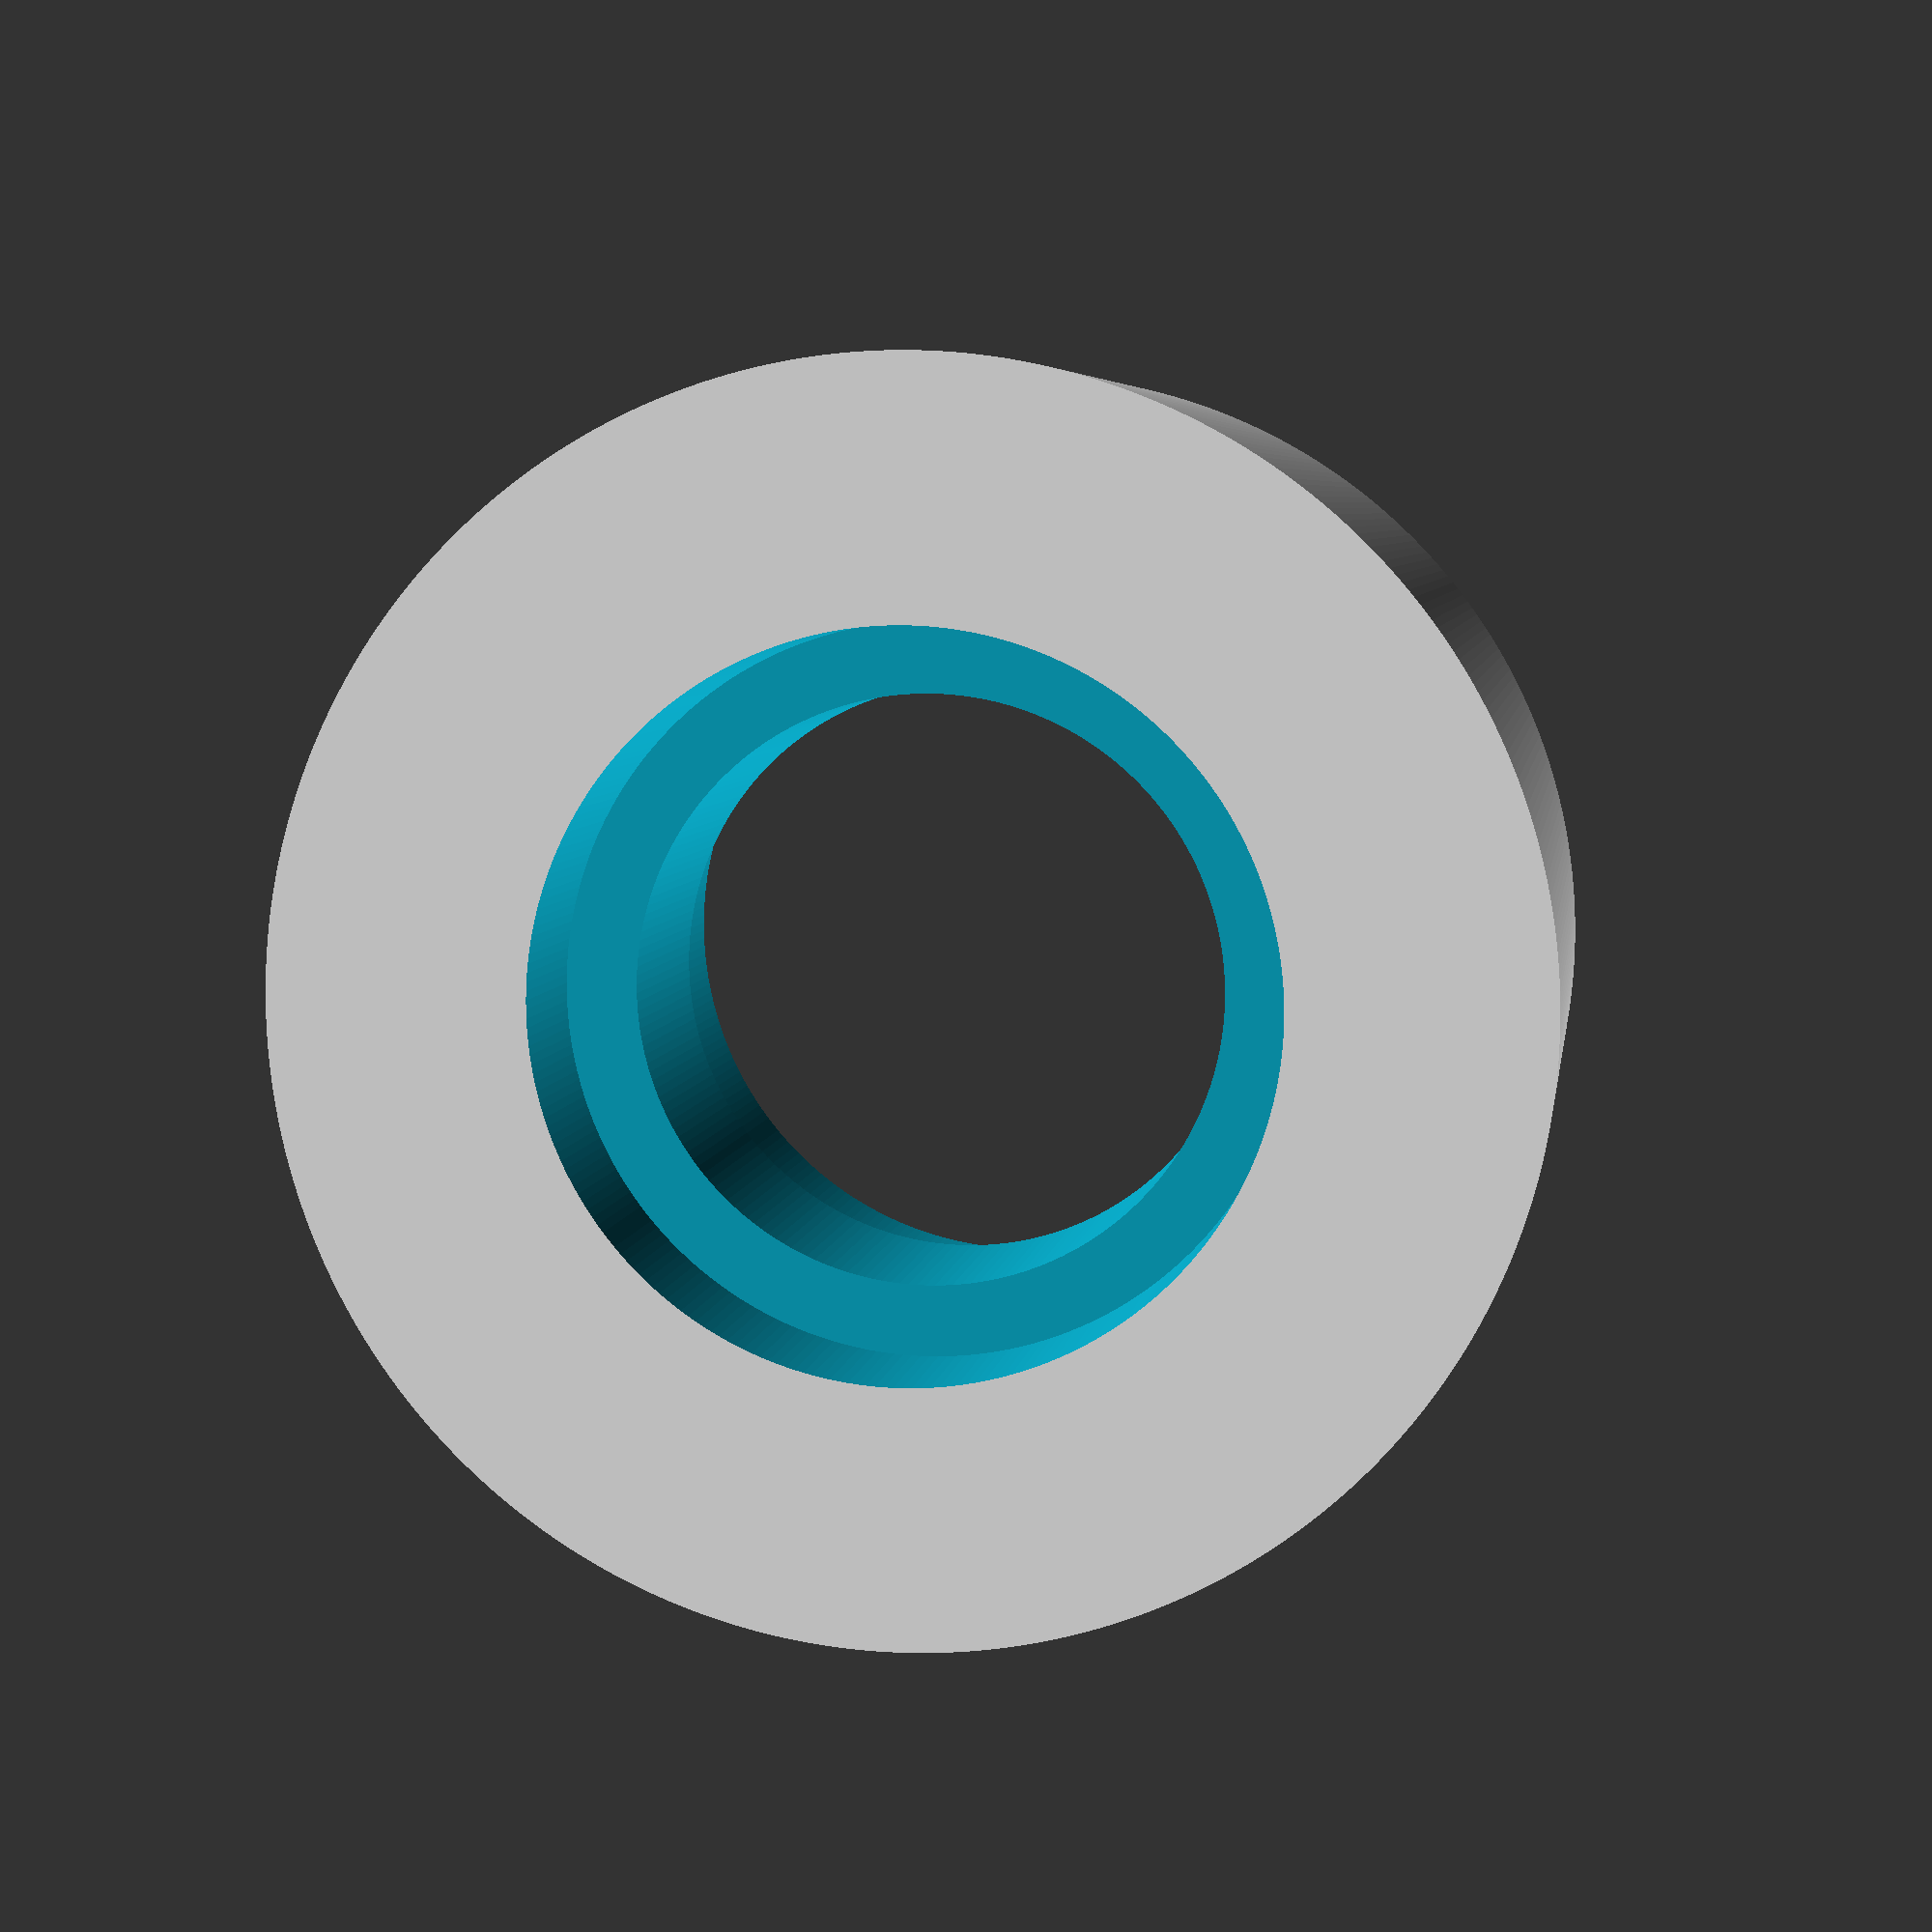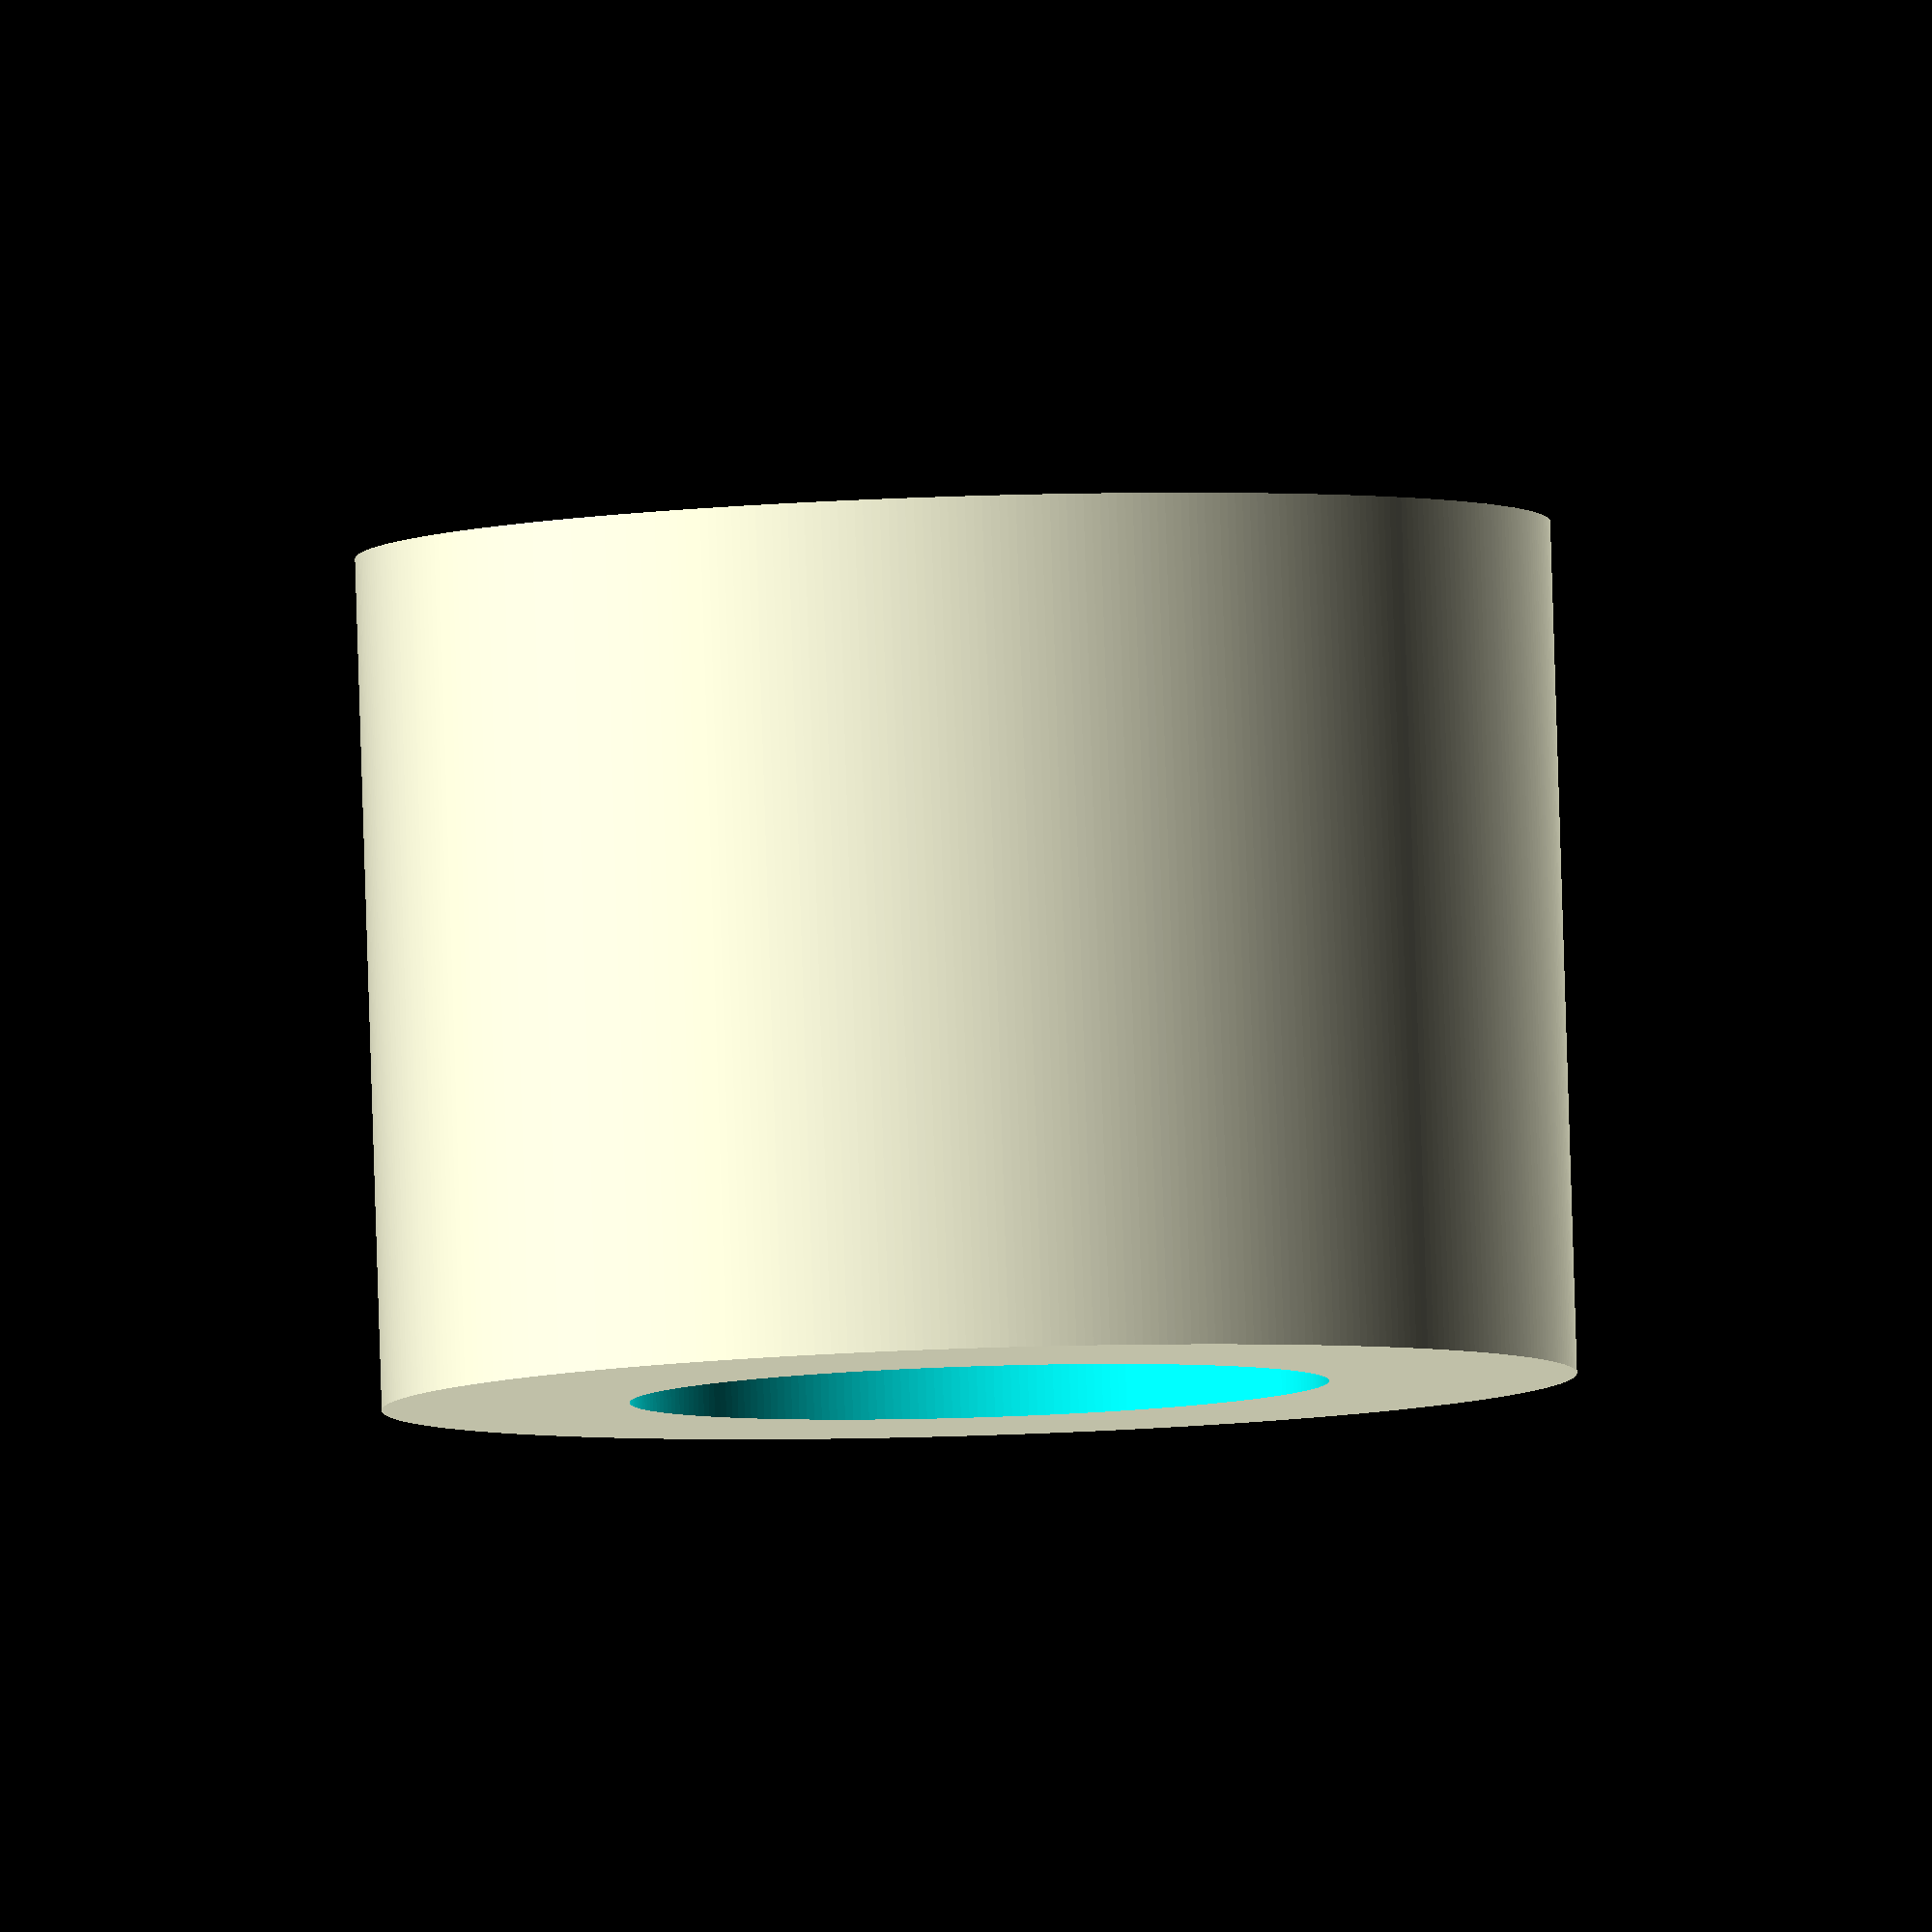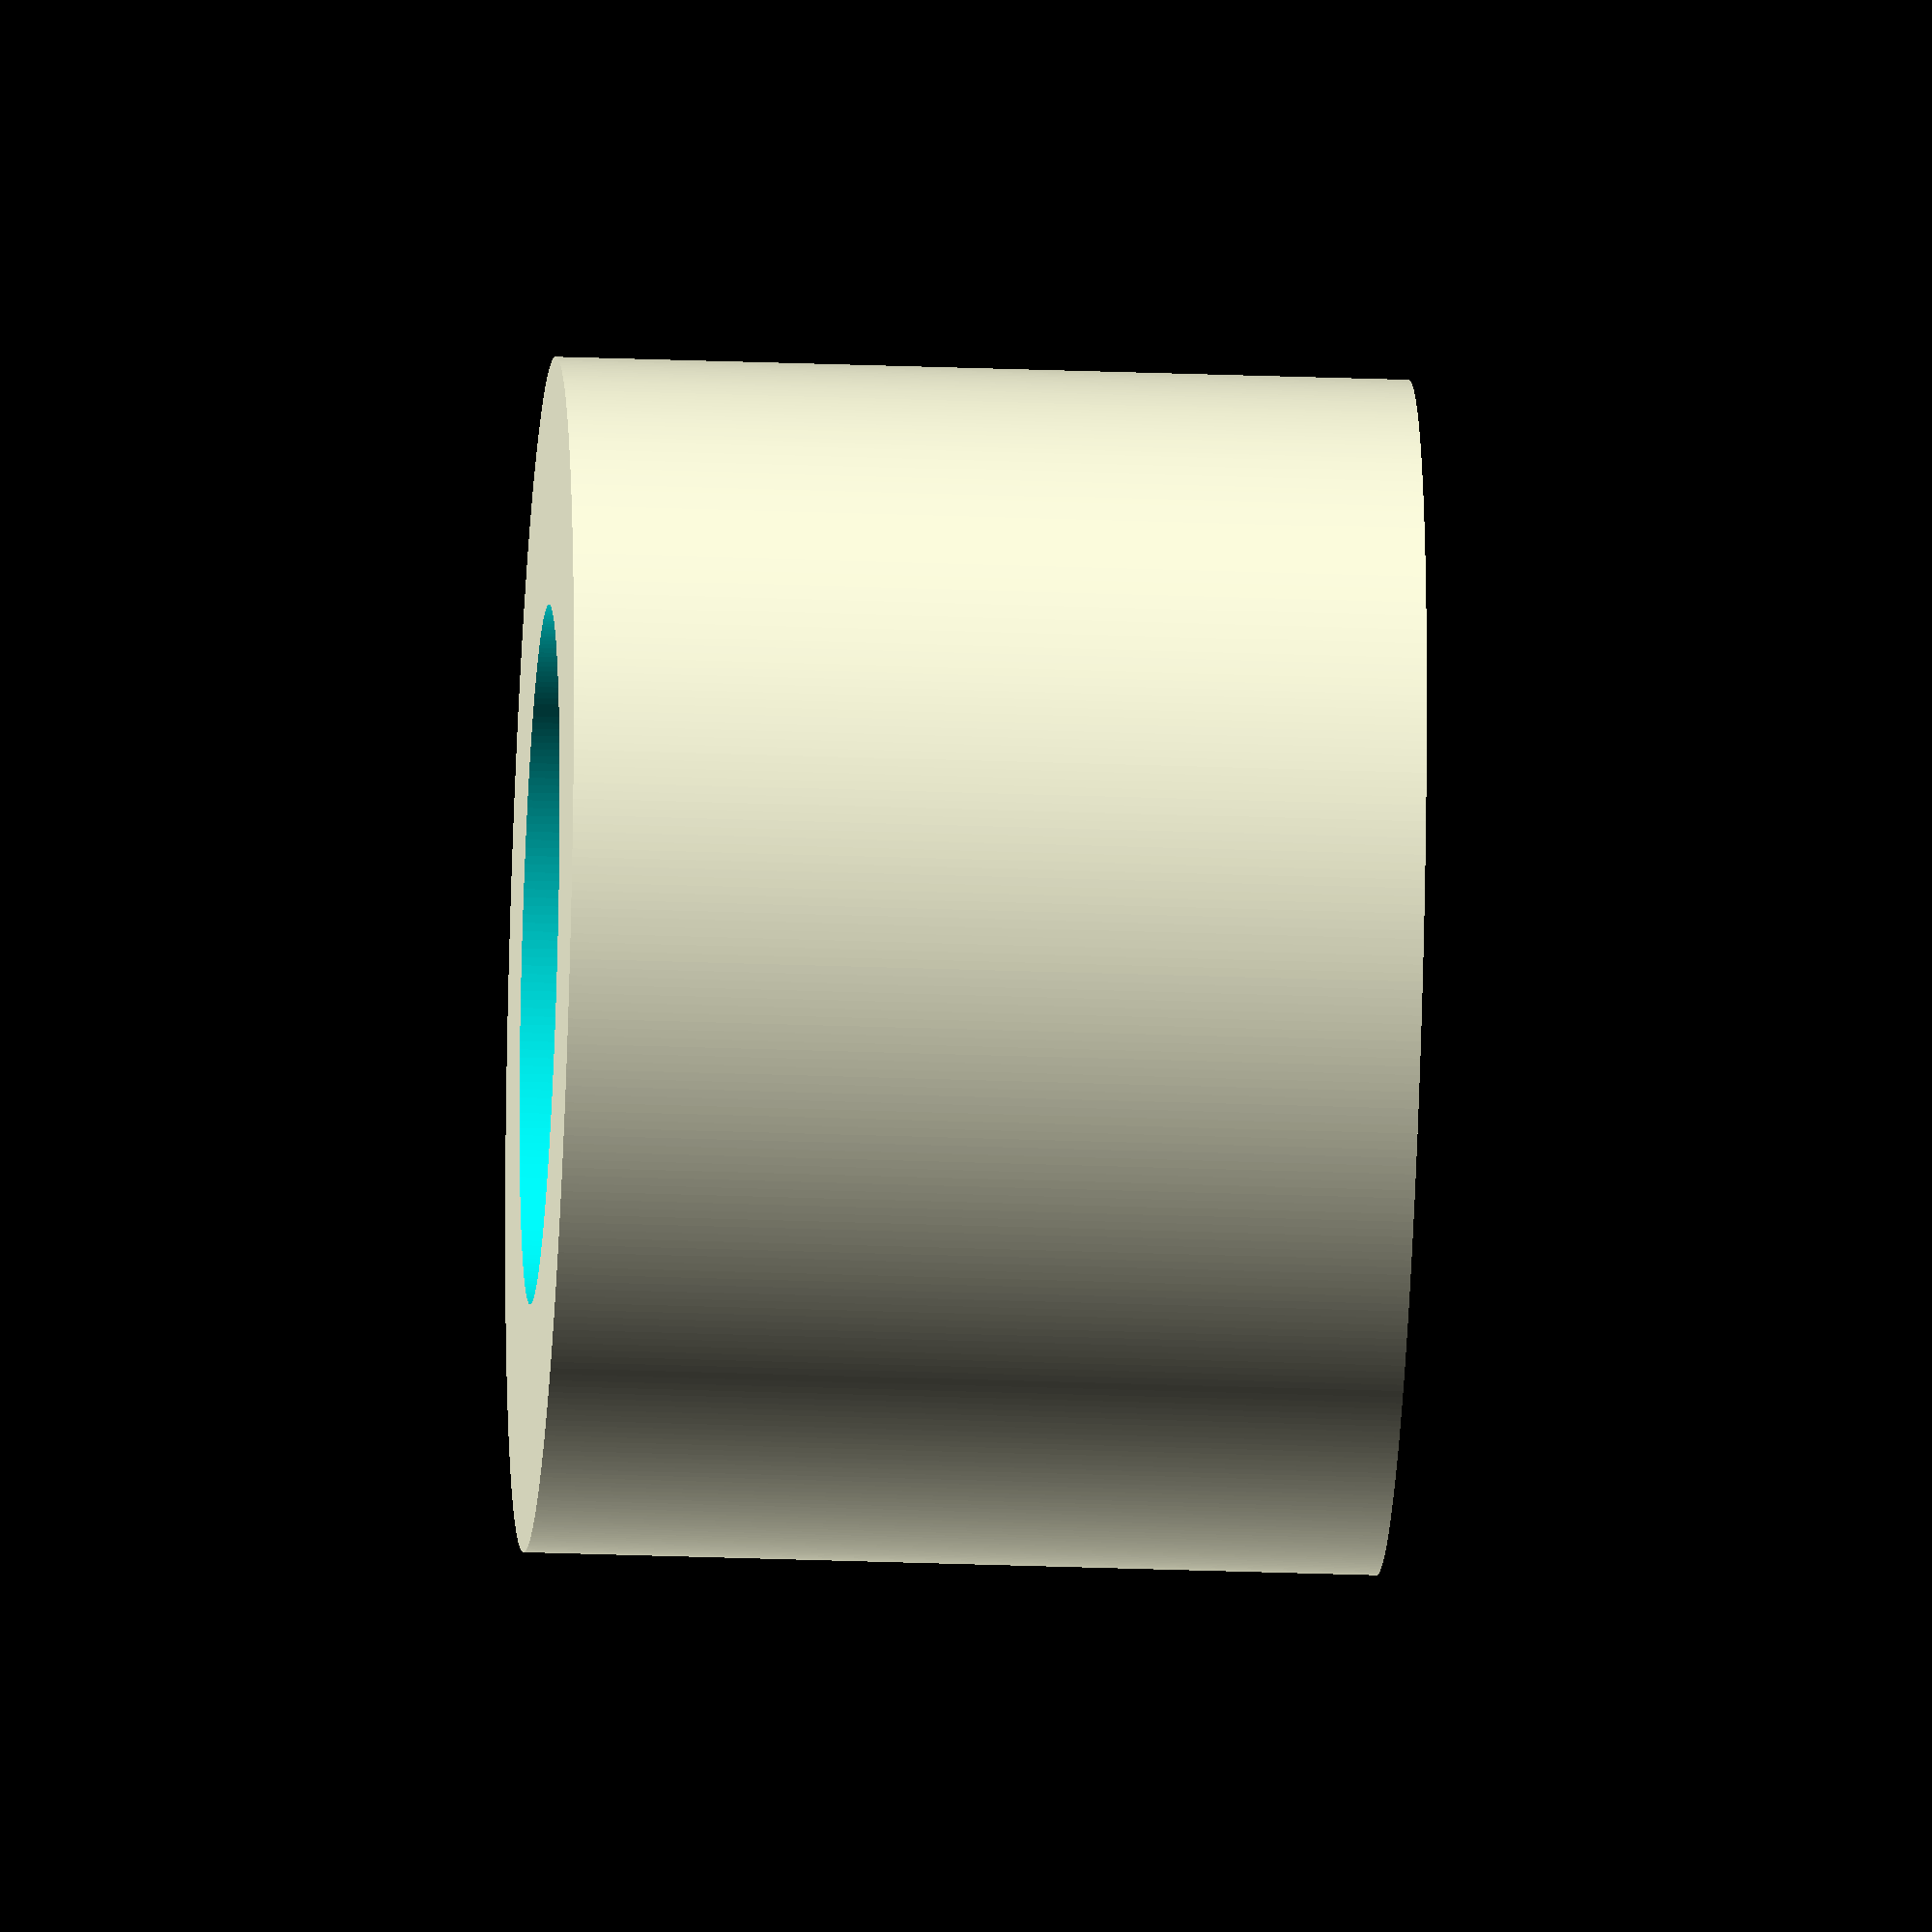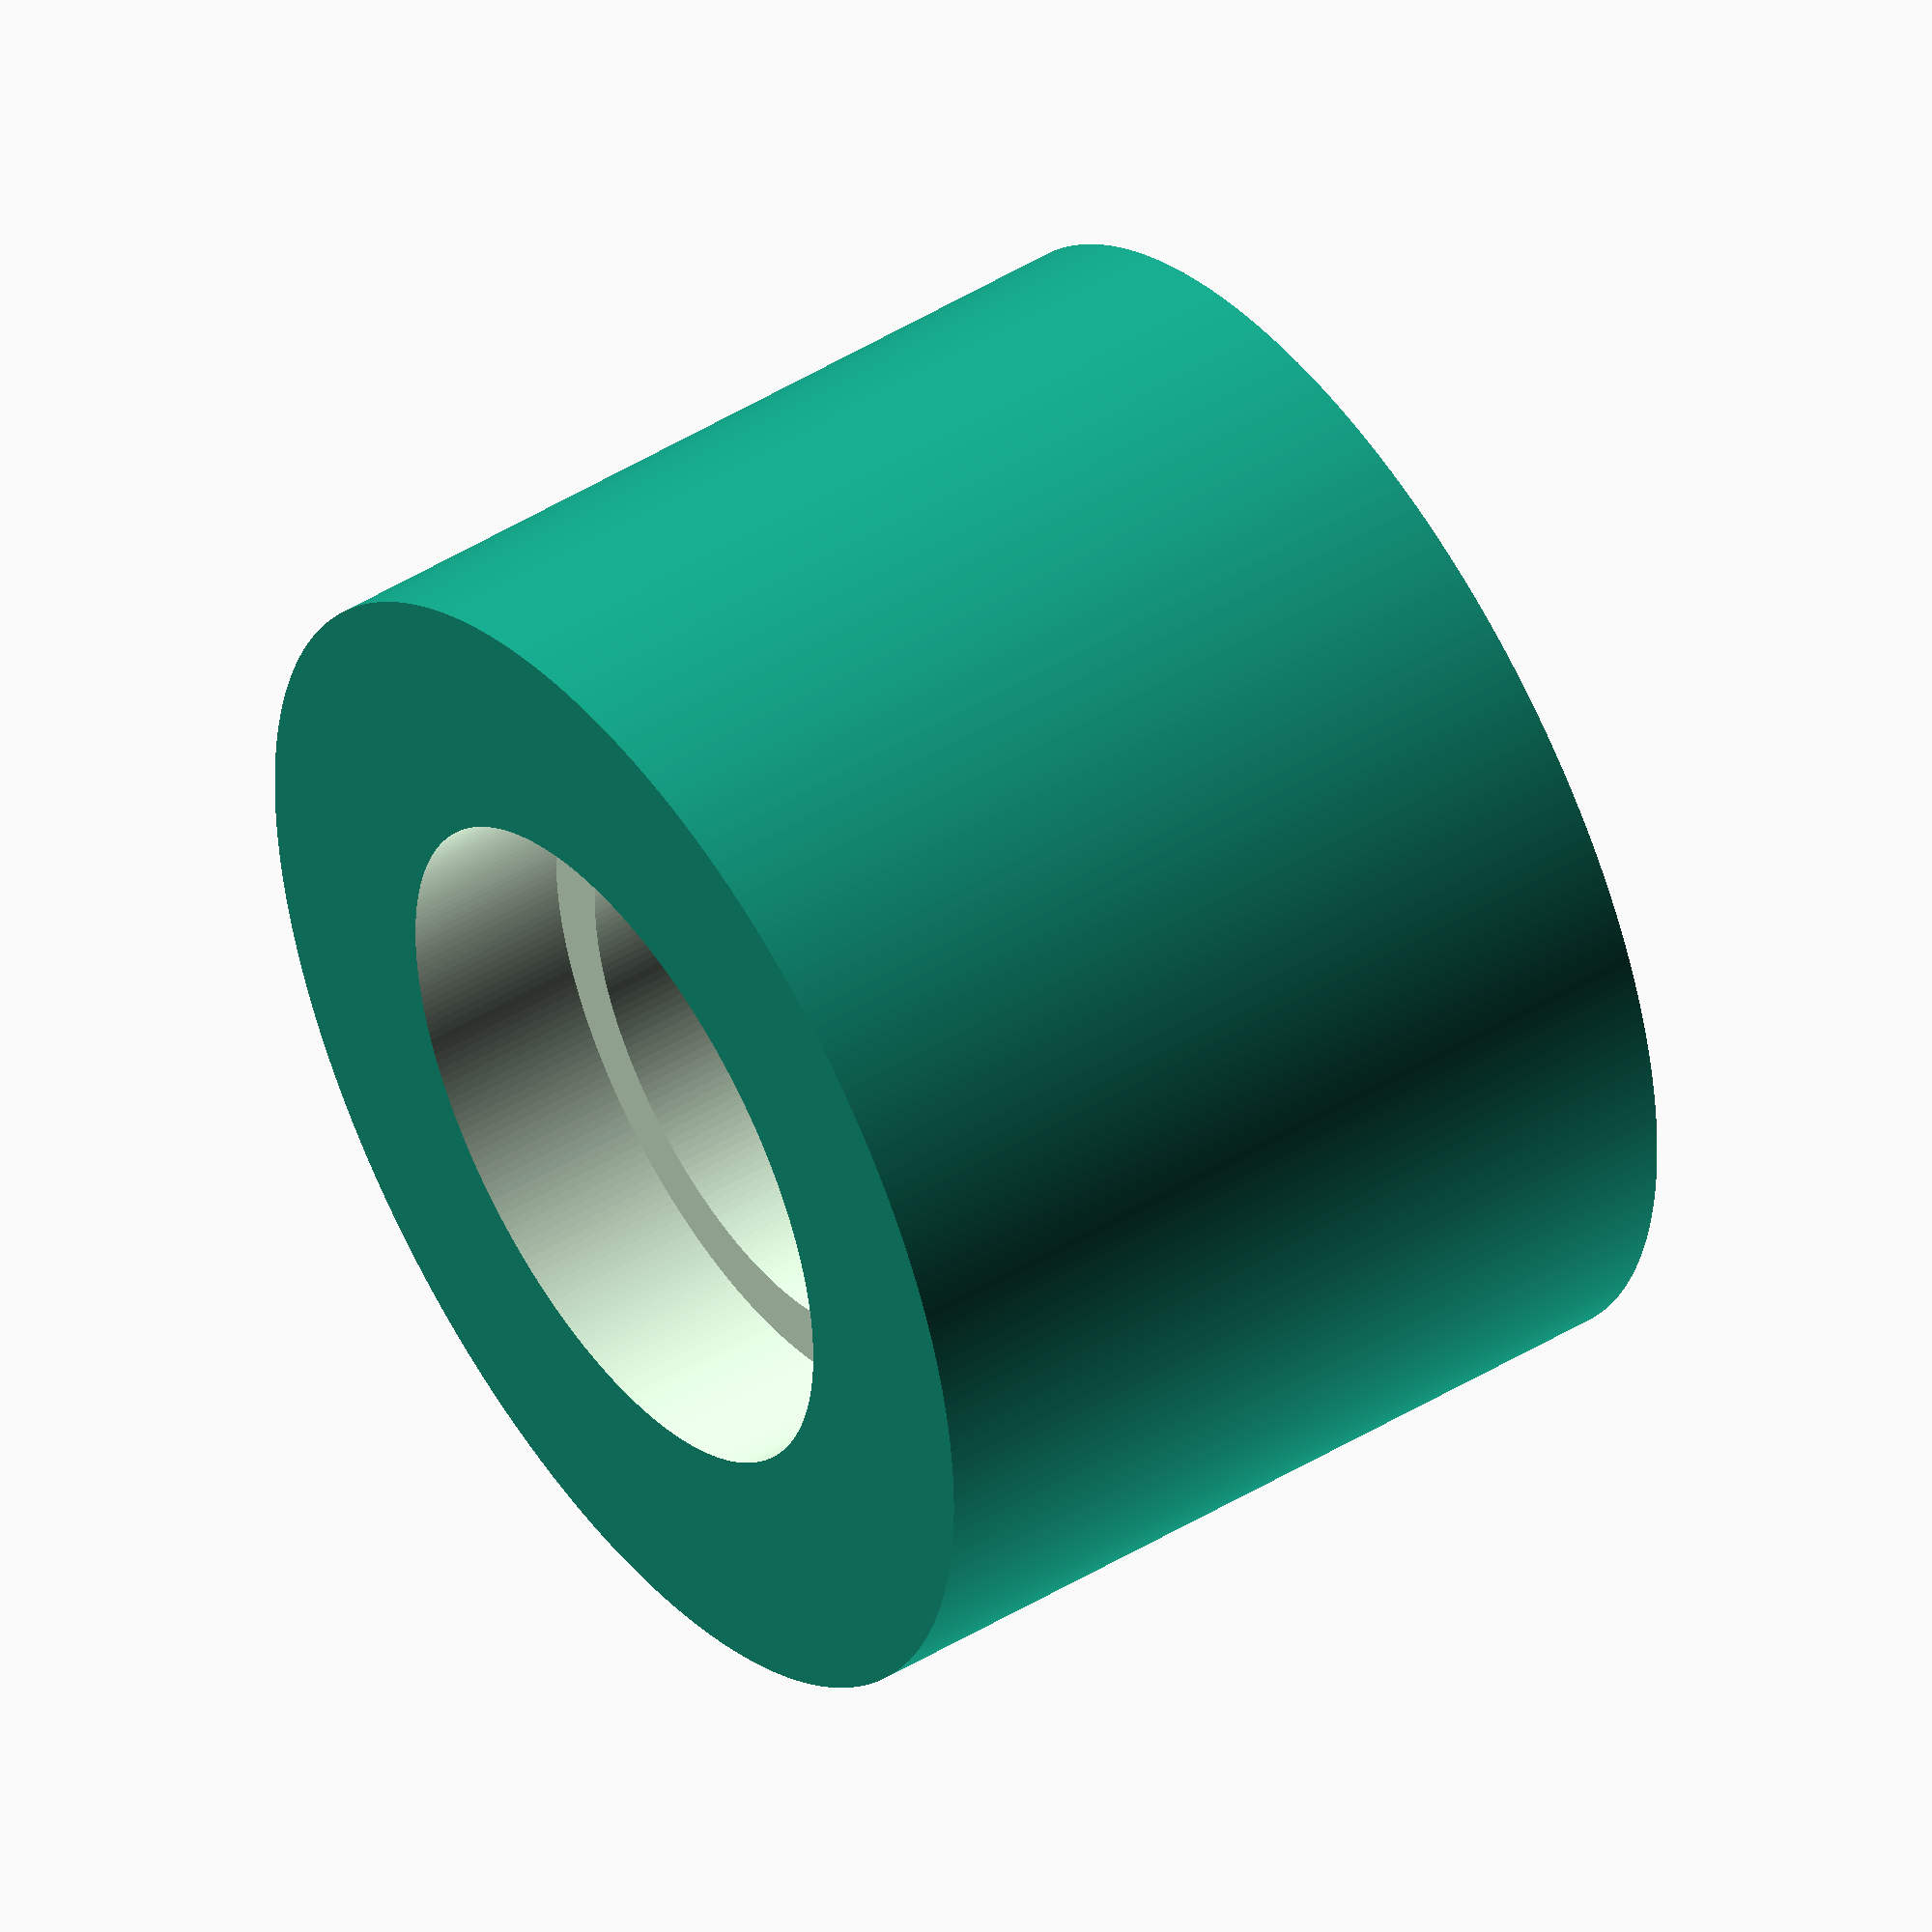
<openscad>
dis = 2.5;
dos = 4;
dil = 2.5;
dol = 4;
d = 7;
h = 5;

$fa=.1;
$fs = .05;
difference() {
    cylinder(d=d, h=h);
    translate([0,0,-1]) cylinder(d=dos+.1, h/2+1);
    translate([0,0,h/2+1.5]) cylinder(d=dol+.1, h/2+1);
    cylinder(d=dis+.8, h);
}
</openscad>
<views>
elev=174.6 azim=310.3 roll=172.0 proj=p view=solid
elev=94.2 azim=155.8 roll=181.8 proj=o view=wireframe
elev=207.9 azim=146.1 roll=93.3 proj=o view=solid
elev=132.5 azim=178.2 roll=124.6 proj=o view=wireframe
</views>
